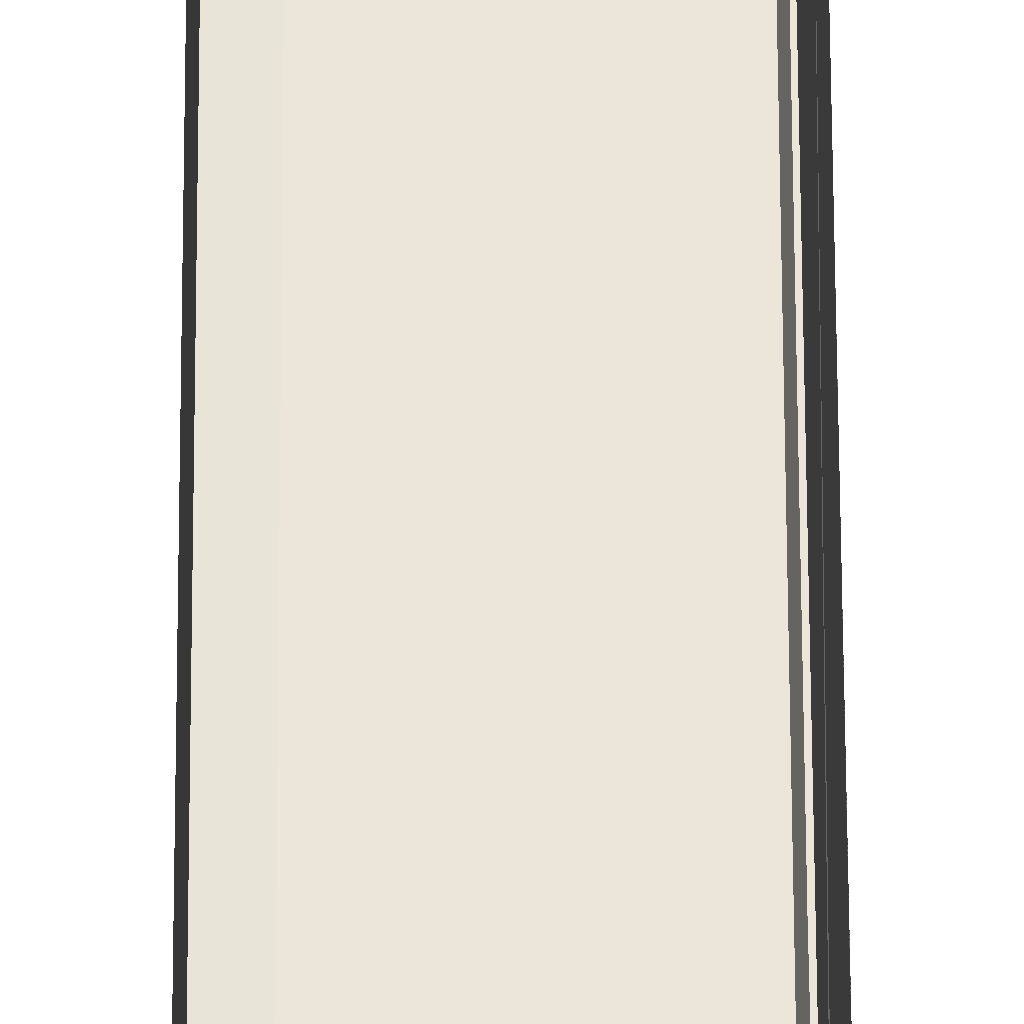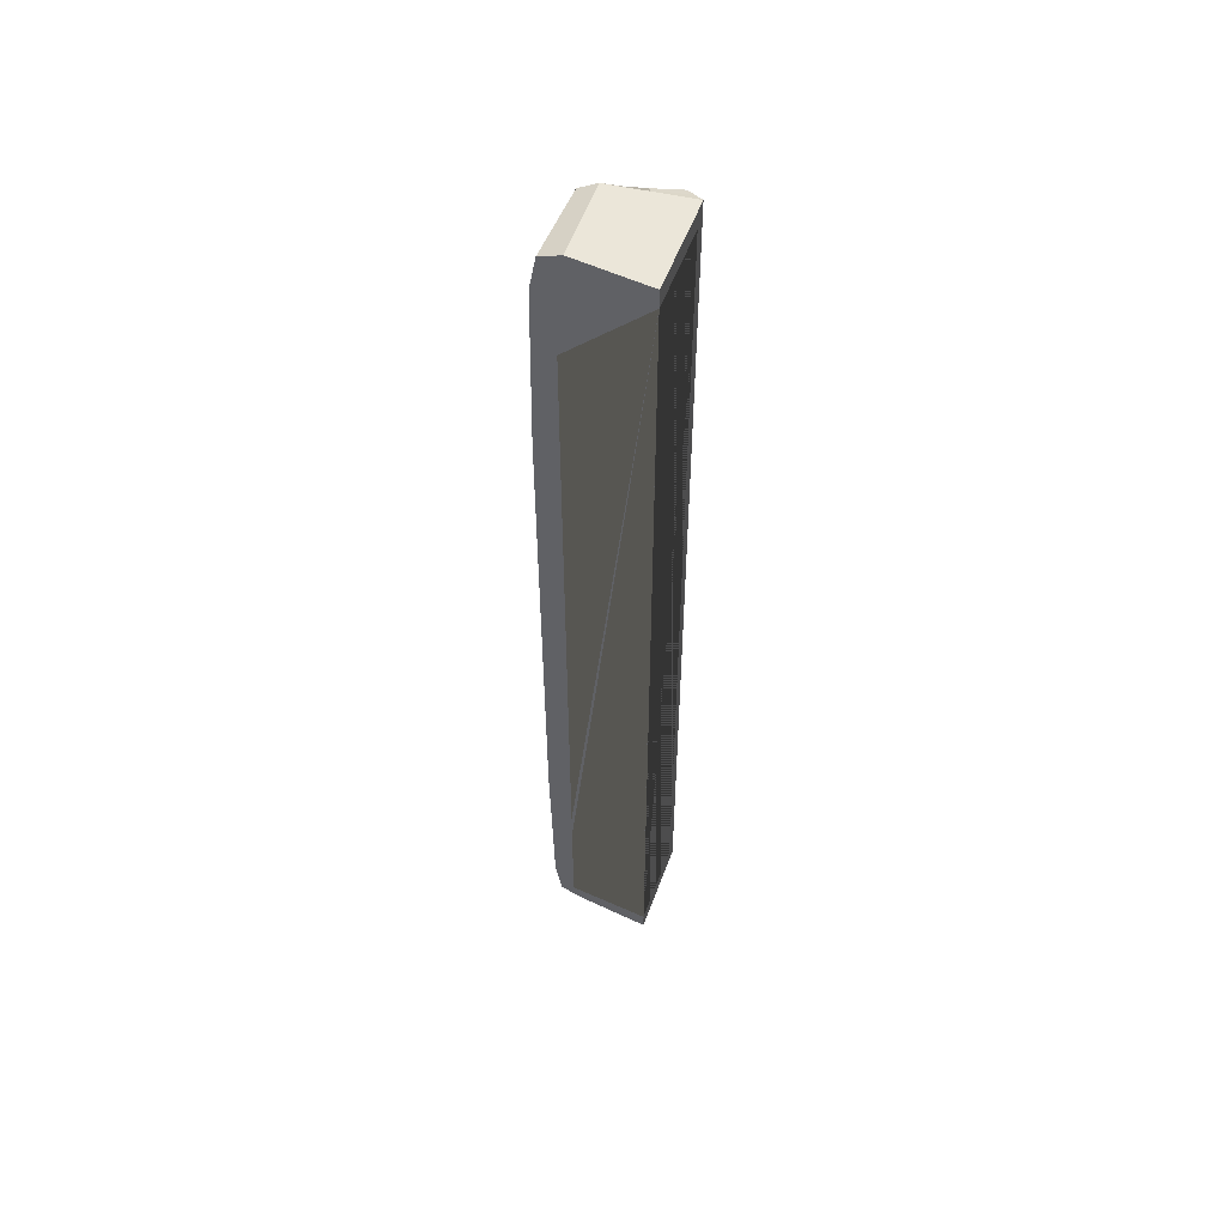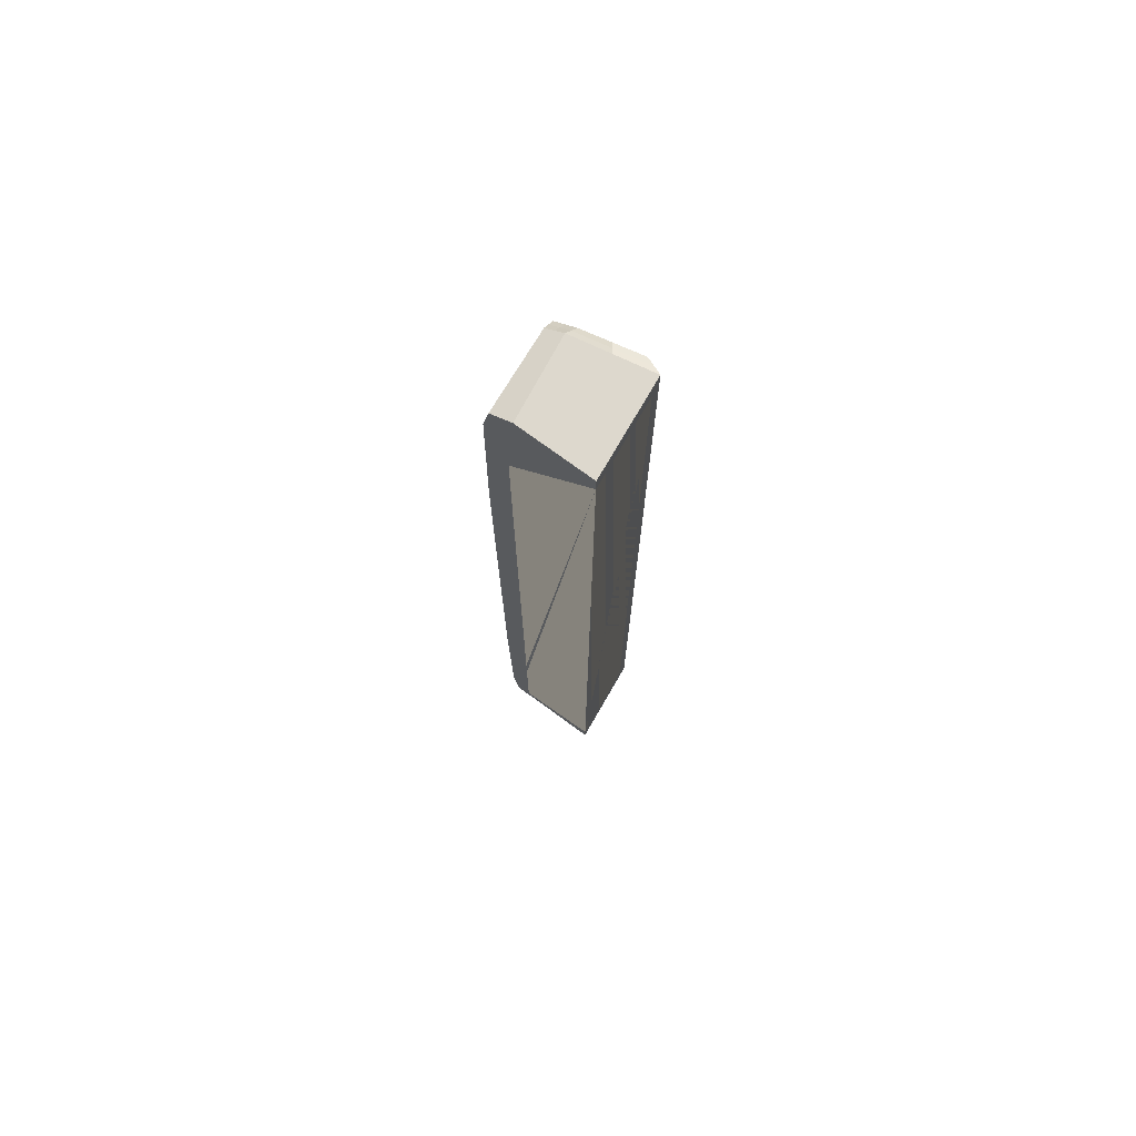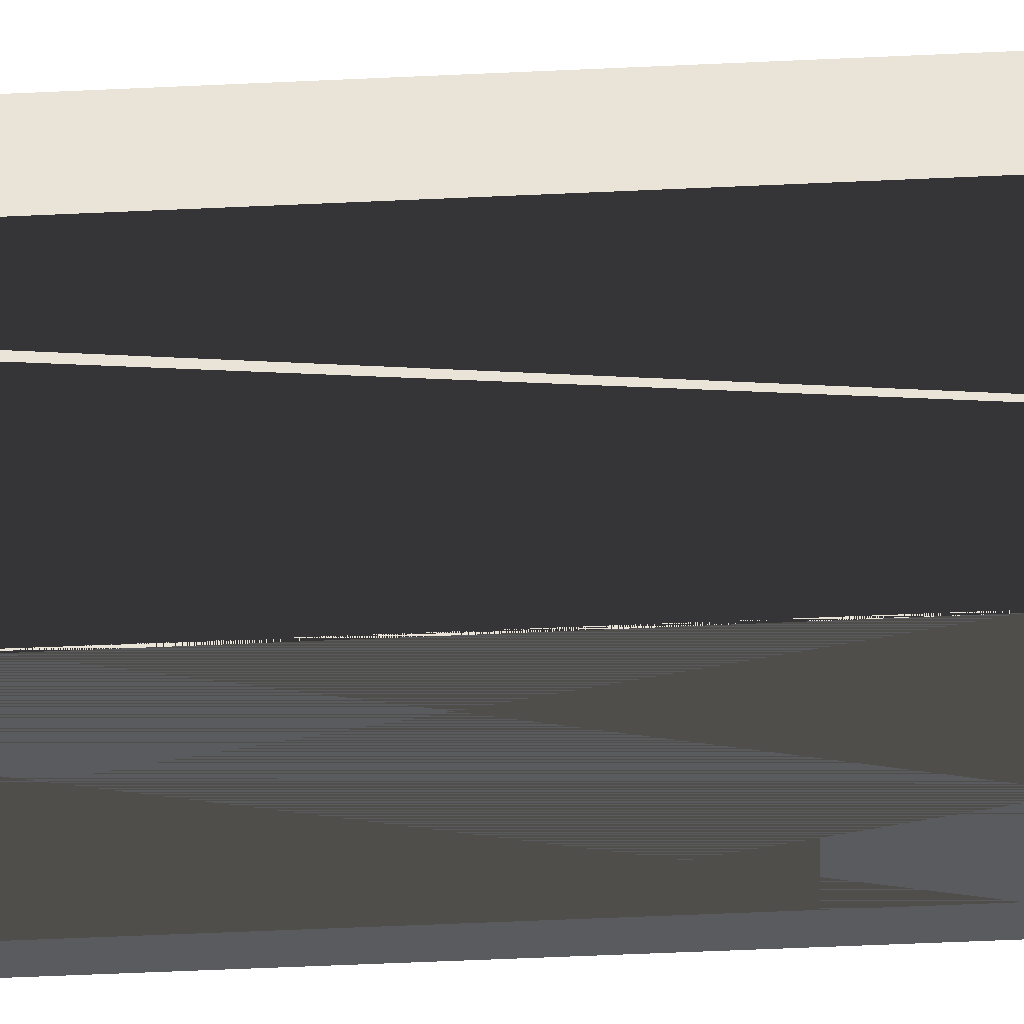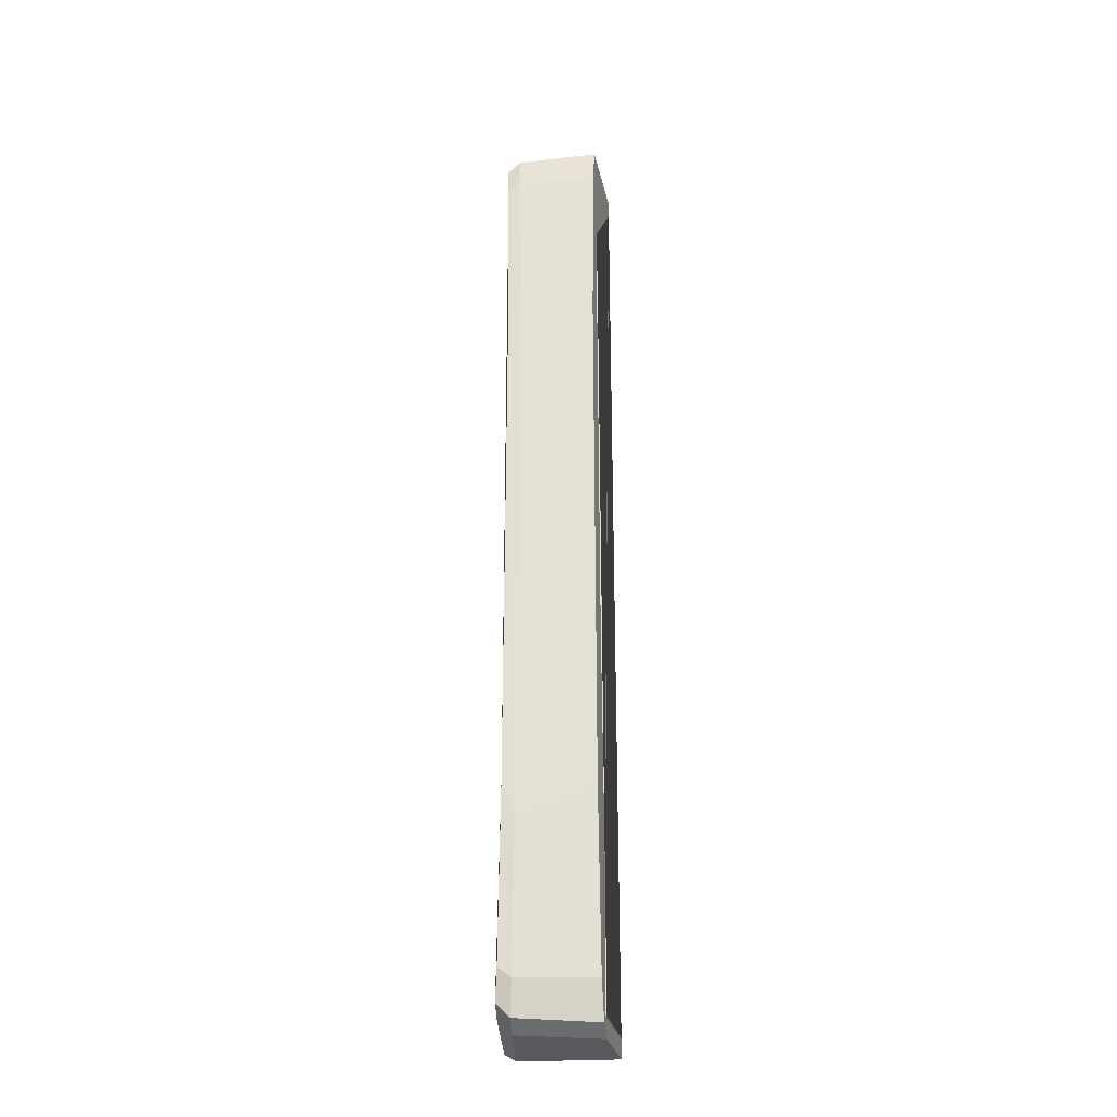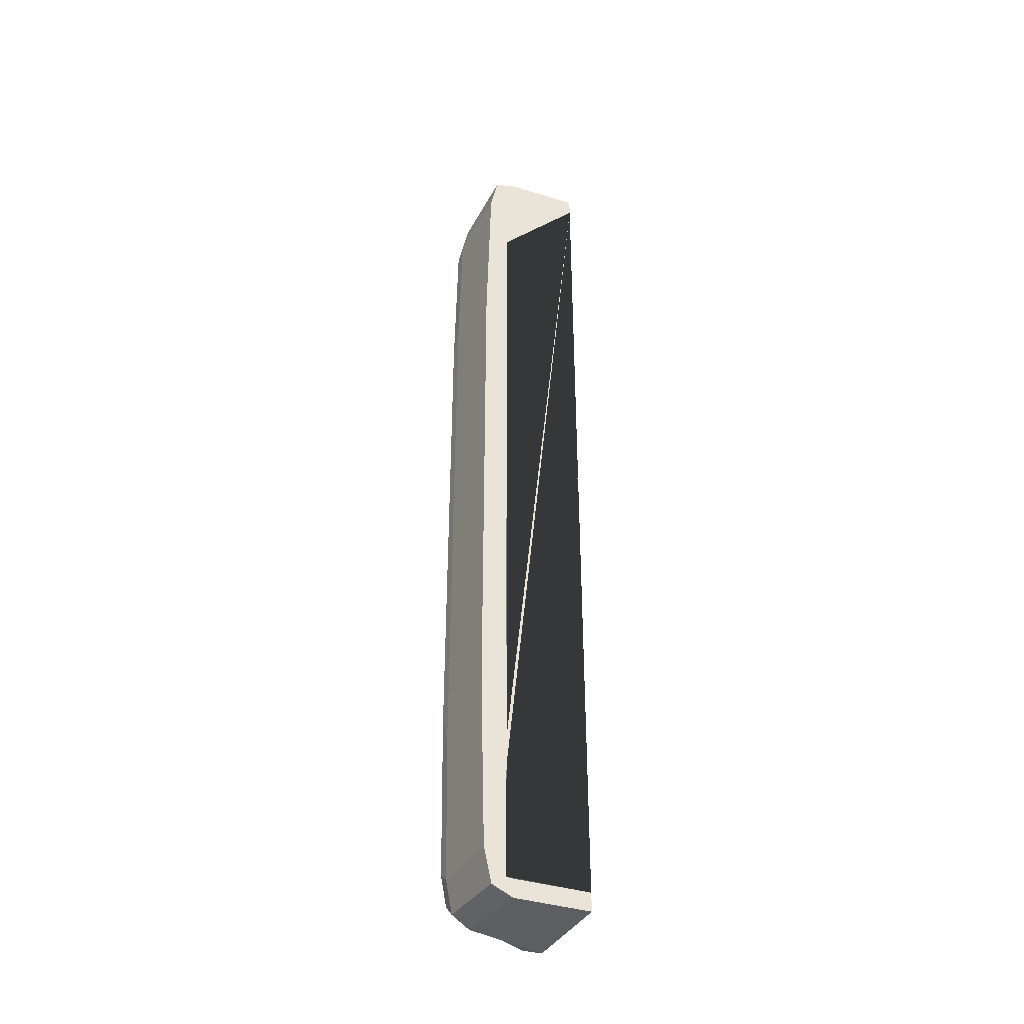
<metadata>
{"format":"obj","ext":"obj","renderer":"f3d","projection":"perspective","resolution":1024,"background":"white","views":[{"elev":56.5,"azim":179.8,"up":"+Y"},{"elev":54.5,"azim":-69.9,"up":"+Z"},{"elev":74.1,"azim":-60.0,"up":"+Z"},{"elev":-32.1,"azim":-85.7,"up":"+Y"},{"elev":-28.0,"azim":-174.8,"up":"+Z"},{"elev":-39.5,"azim":-117.2,"up":"+Z"}]}
</metadata>
<code>
o standplayer
v -2.428 3.945 -18.77
v -2.754 1.023 -18.77
v -2.428 3.945 18.77
v -2.754 1.023 18.77
v -2.413 4.779 18.42
v 0.5152 1.023 18.04
v -2.413 4.779 -18.42
v 0.5152 4.228 18.04
v -2.361 5.061 16.99
v 0.5152 1.023 -18.04
v -2.361 5.061 -16.99
v 0.5152 4.228 -18.04
v -2.299 5.205 10.1
v -2.299 5.205 -10.1
v 1.291 3.951 -18.05
v 0.7626 4.075 -18.61
v 1.297 1.626 -18.66
v 0.9551 1.023 -18.77
v 1.291 3.951 18.05
v 0.7626 4.075 18.61
v 1.297 1.626 18.66
v 0.9551 1.023 18.77
v 1.262 4.77 17.68
v 0.7491 4.778 18.19
v 1.262 4.77 -17.68
v 0.7491 4.778 -18.19
v 1.189 5.041 16.51
v 0.6877 5.065 16.91
v 1.189 5.041 -16.51
v 0.6877 5.065 -16.91
v 1.109 5.18 9.885
v 0.6118 5.207 11.15
v 1.109 5.18 -9.885
v 0.6118 5.207 -11.15
v -2.754 1.023 18.04
v -2.747 1.08 -18.04
v -2.754 1.023 -18.04
v -2.434 3.888 18.04
v -2.412 4.228 18.04
v -2.746 1.106 -18.04
v -2.442 4.228 9.609
v -2.462 4.228 -18.04
v 0.7558 4.427 18.4
v 0.8588 2.549 18.69
v 0.7558 4.427 -18.4
v 0.8588 2.549 -18.69
v 0.7184 4.921 17.55
v 0.6498 5.136 -14.03
v 0.7184 4.921 -17.55
v 0.6498 5.136 14.03
v 0.6118 5.207 0
v 1.027 4.013 -18.33
v 1.294 2.788 -18.36
v 1.126 1.325 -18.72
v 1.027 4.013 18.33
v 1.126 1.325 18.72
v 1.294 2.788 18.36
v 1.297 1.626 0
v 1.005 4.774 -17.94
v 1.276 4.361 -17.87
v 1.005 4.774 17.94
v 1.276 4.361 17.87
v 1.225 4.905 17.09
v 0.9381 5.053 16.71
v 0.9381 5.053 -16.71
v 1.225 4.905 -17.09
v 0.8604 5.194 -10.52
v 0.8604 5.194 10.52
v 1.109 5.18 0
v 1.149 5.11 13.2
v 1.149 5.11 -13.2
v 1.24 4.496 17.28
v 0.8992 5.123 -13.61
v 0.8992 5.123 13.61
v 0.8604 5.194 0
v 0.9717 4.913 -17.32
v 0.9717 4.913 17.32
v 1.016 4.394 18.14
v 1.016 4.394 -18.14
v 1.076 2.669 18.53
v 1.076 2.669 -18.53
f 3 20 43 24 5
f 22 44 20 3 4
f 16 1 7 26 45
f 2 1 16 46 18
f 37 2 18 22 4 35 6 10
f 5 24 47 28 9
f 30 11 14 34 48
f 26 7 11 30 49
f 9 28 50 32 13
f 34 14 13 32 51
f 35 4 3 5 9 13 14 11 7 1 2 37 36 40 42 41 39 38
f 81 54 18 46
f 80 56 21 57
f 58 54 17
f 79 59 25 60
f 78 55 19 62
f 77 64 28 47
f 76 59 26 49
f 75 68 31 69
f 74 68 32 50
f 73 65 30 48
f 33 69 31 70 27 72 19 57 21 58 17 53 15 60 25 66 29 71
f 27 63 72
f 40 36 37 10 12 42
f 8 12 10 6
f 8 6 35 38 39
f 42 12 8 39 41
f 72 62 19
f 72 63 62
f 63 23 62
f 67 73 48 34
f 33 71 73 67
f 71 29 65 73
f 64 74 50 28
f 27 70 74 64
f 70 31 68 74
f 67 75 69 33
f 34 51 75 67
f 51 32 68 75
f 65 76 49 30
f 29 66 76 65
f 66 25 59 76
f 61 77 47 24
f 23 63 77 61
f 63 27 64 77
f 61 78 62 23
f 24 43 78 61
f 43 20 55 78
f 52 79 60 15
f 16 45 79 52
f 45 26 59 79
f 56 54 58
f 56 58 21
f 22 18 54 56
f 55 80 57 19
f 20 44 80 55
f 44 22 56 80
f 52 81 46 16
f 15 53 81 52
f 53 17 54 81

</code>
